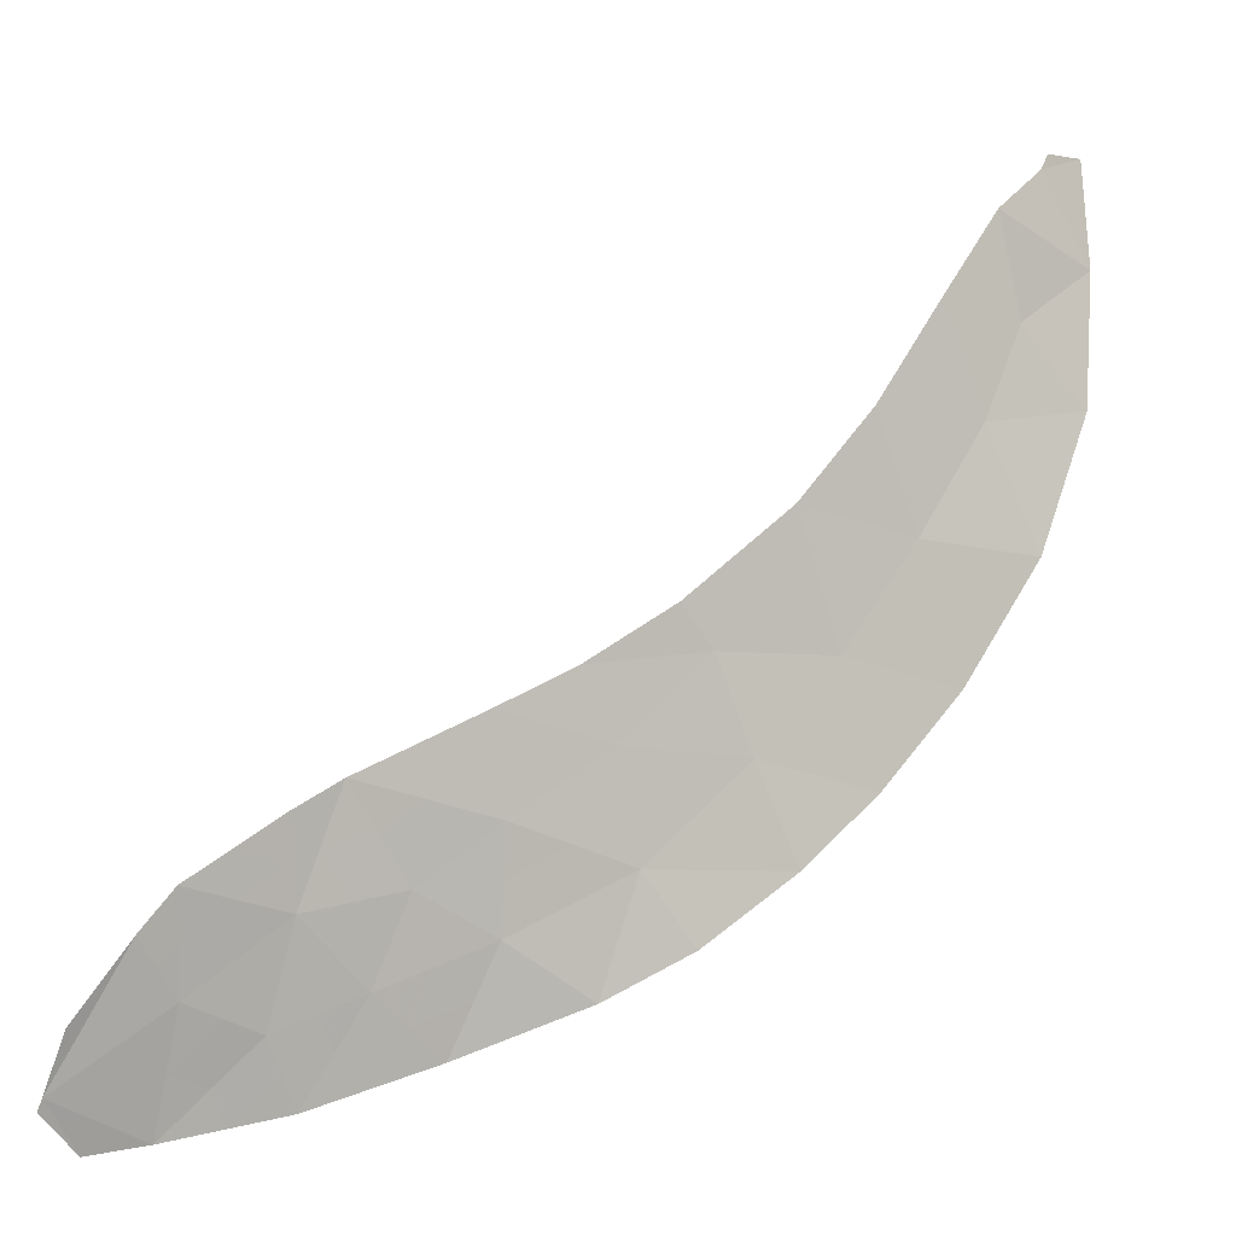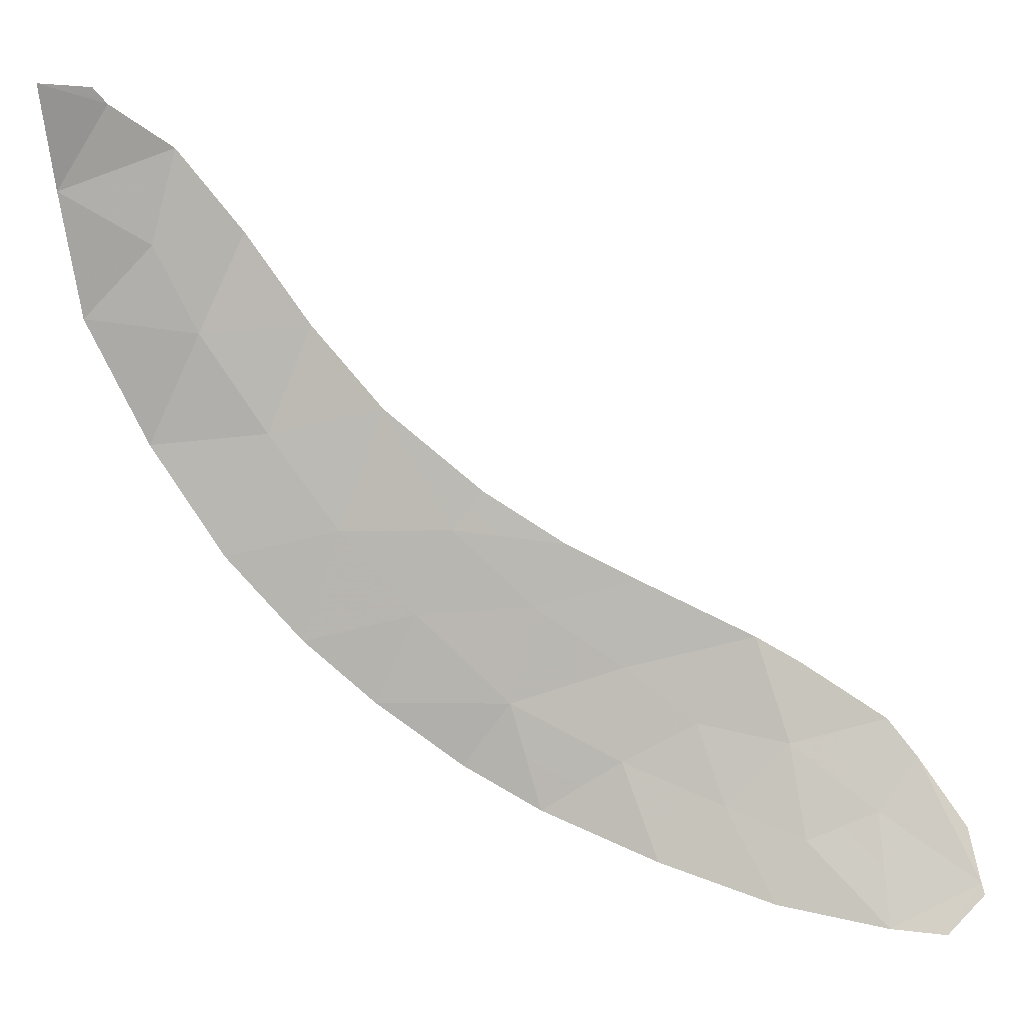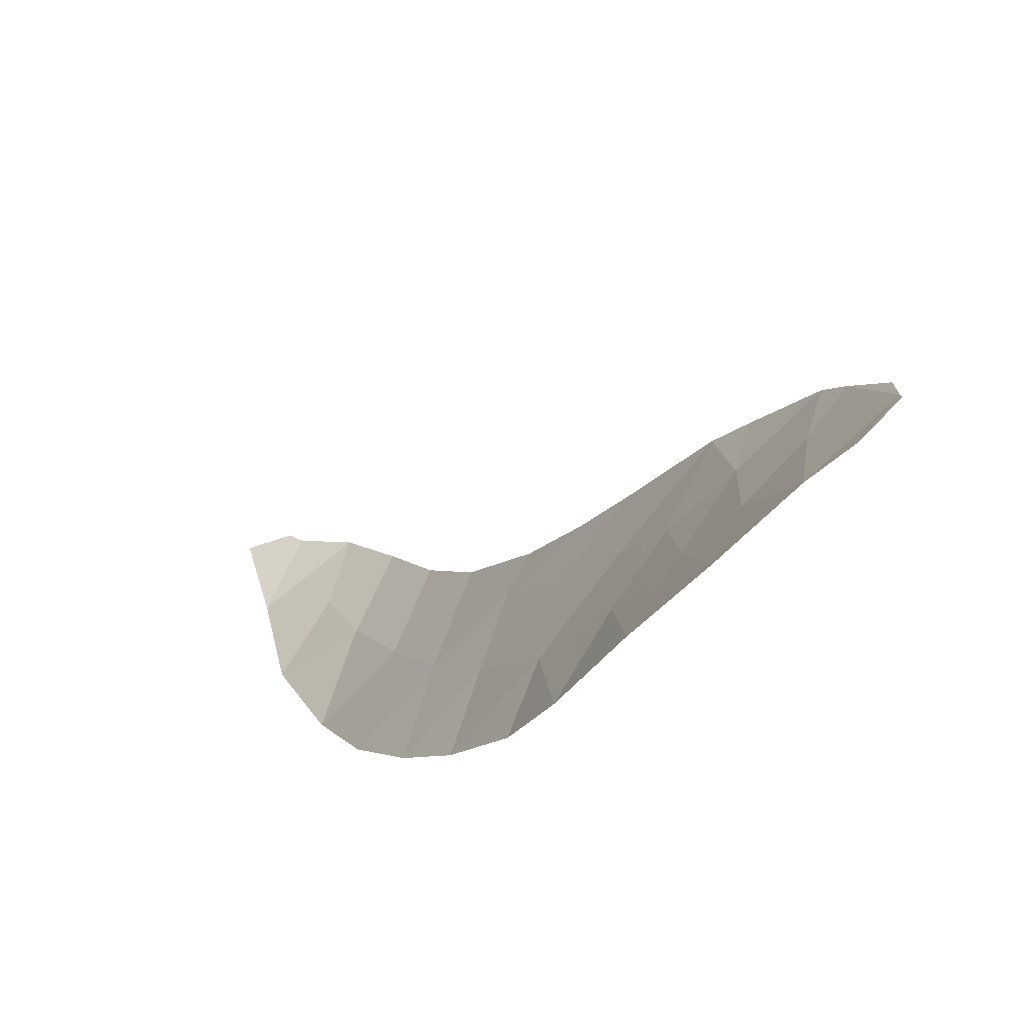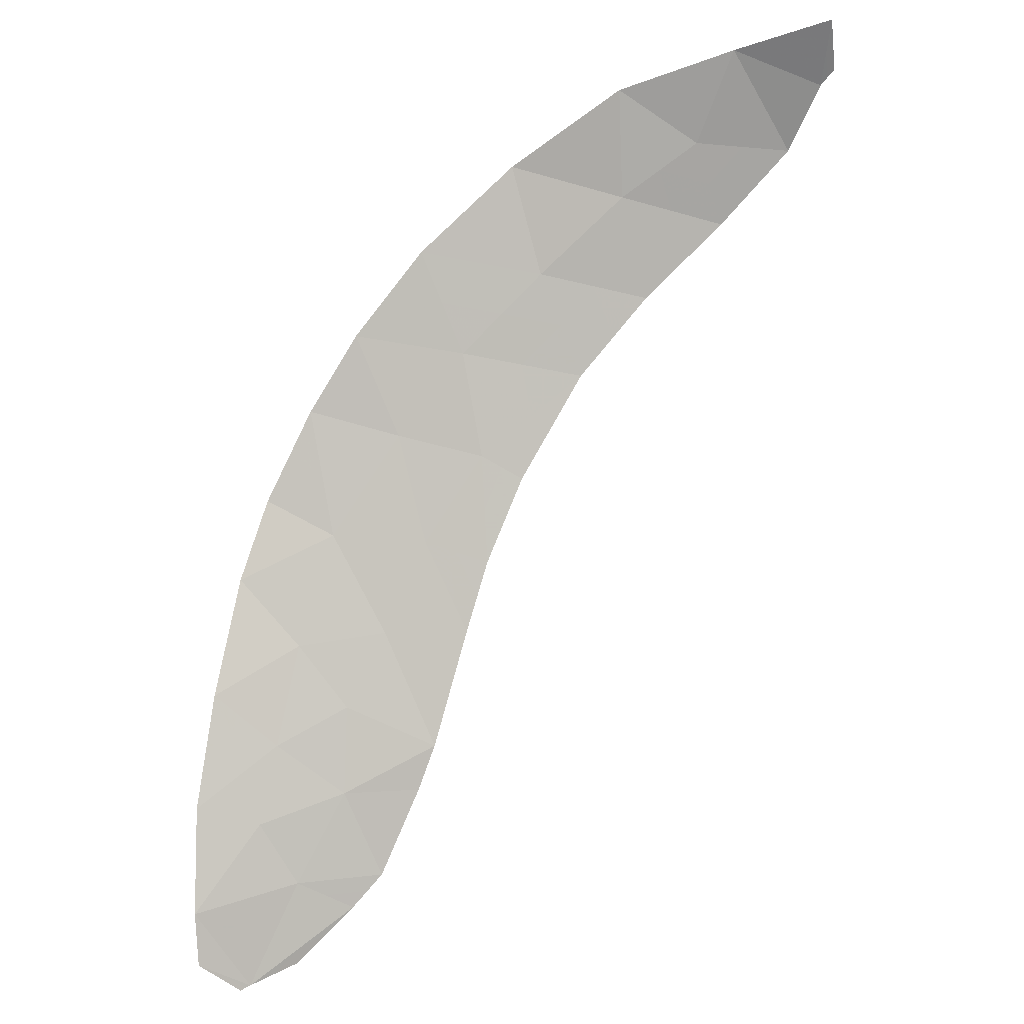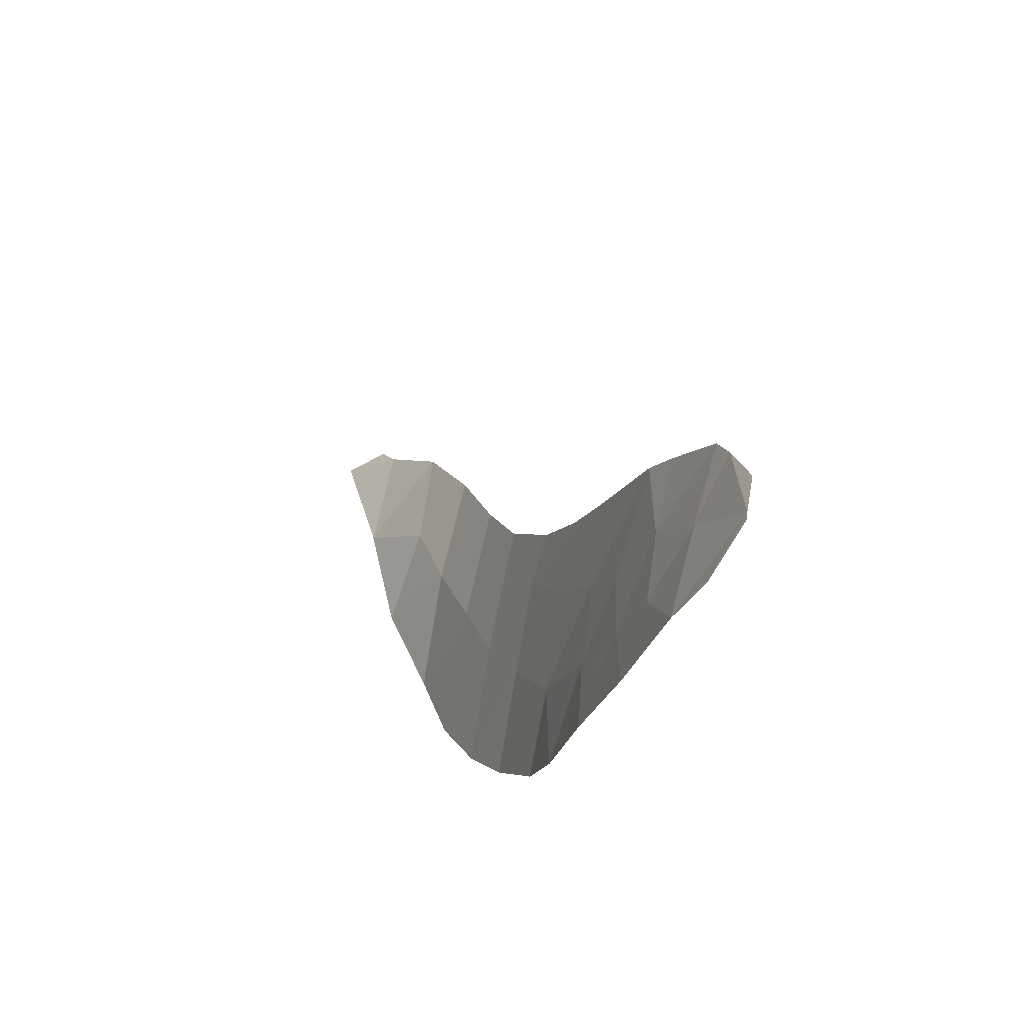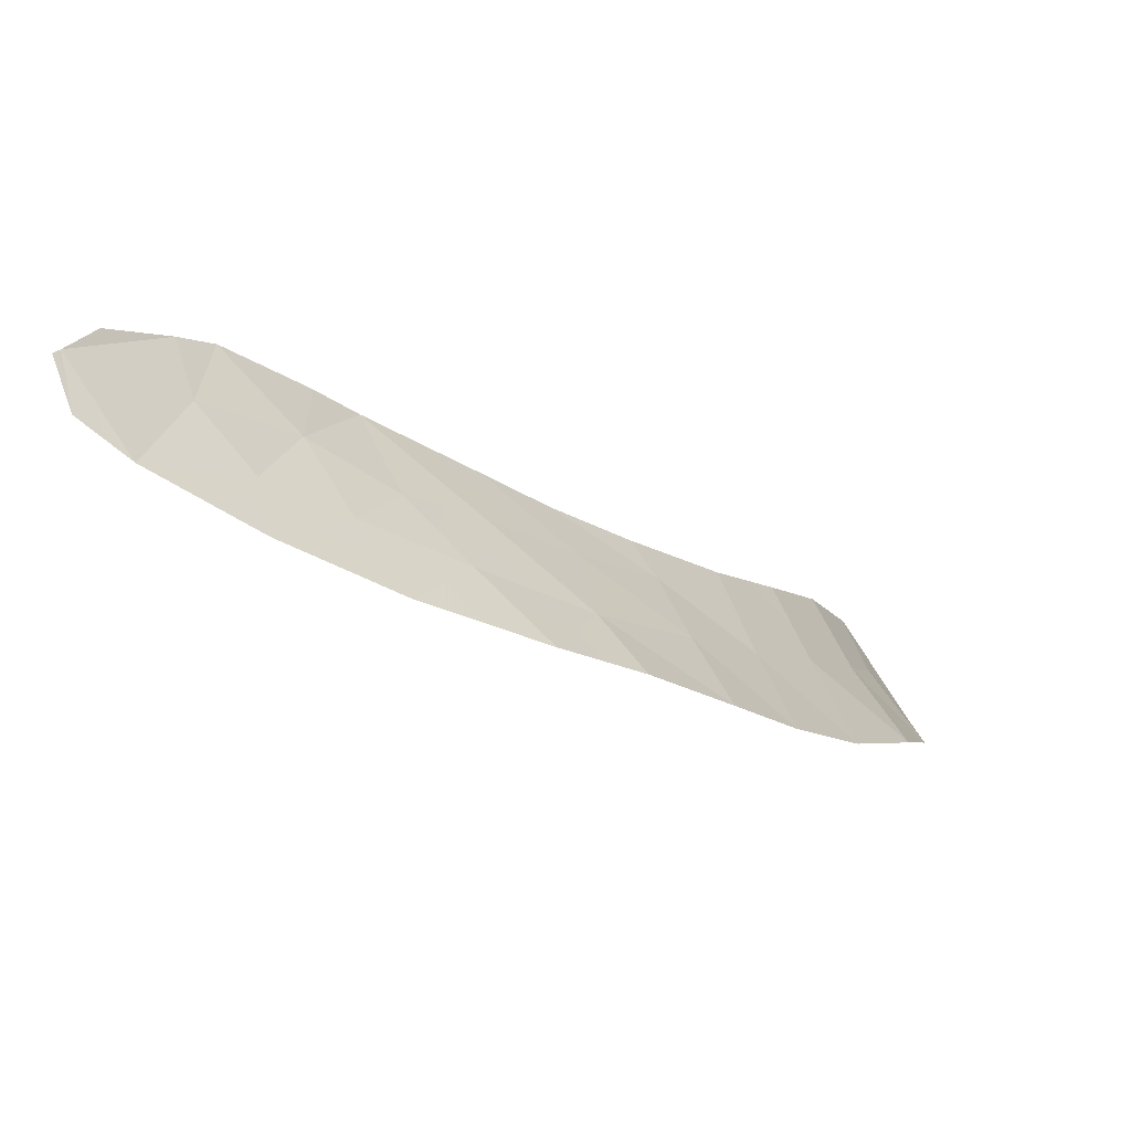
<metadata>
{"format":"obj","ext":"obj","renderer":"f3d","projection":"perspective","resolution":1024,"background":"white","views":[{"elev":-2.3,"azim":129.1,"up":"+Z"},{"elev":9.4,"azim":-23.6,"up":"+Z"},{"elev":-56.1,"azim":21.6,"up":"+Z"},{"elev":-60.0,"azim":-79.6,"up":"+Y"},{"elev":-40.3,"azim":39.6,"up":"+Z"},{"elev":-71.5,"azim":113.7,"up":"+Z"}]}
</metadata>
<code>
v 3.852 109.4 -15.99
v -2.406 113.1 -15.25
v 1.288 110.1 -19.73
v 2.088 110.2 -17.15
v -2.845 113.5 -11.38
v 1.229 111 -14.5
v 0.9707 111 -16.15
v -4.021 114.2 -9.817
v 0.8479 110.8 -17.92
v 4.862 107.7 -20.76
v 5.711 108.3 -17.7
v -5.973 114.9 -9.967
v -3.098 113.4 -16.97
v 6.551 107.3 -19.97
v 5.252 108.6 -17.01
v -8.454 115.4 -7.316
v -8.864 115 -5.374
v -7.858 115 -5.44
v 6.452 107.7 -18.98
v 3.09 108.9 -20.41
v 3.68 108.8 -19.23
v -7.983 115.6 -9.679
v 5.827 107.3 -20.87
v -1.667 112.5 -18.14
v 3.108 109.8 -15.51
v 6.581 107.2 -20.18
v -1.78 112.8 -13.63
v -1.235 112.6 -12.9
v -0.8942 112.1 -16.9
v -5.137 114.7 -8.081
v -6.778 115.1 -8.316
v -4.317 114.1 -15.79
v -5.613 114.7 -14.19
v -3.666 113.8 -13.68
v -6.343 115 -6.538
v -7.569 115 -5.741
v -6.831 115.4 -12.08
v -0.4695 111.6 -18.91
v 0.09274 111.7 -13.86
v -0.4644 111.9 -15.05
v 3.565 109.3 -17.47
v 4.937 108.3 -18.69
v 2.427 109.7 -18.65
v -4.825 114.4 -11.85
v -4.423 114.3 -10.83
v -3.835 114 -11.61
v -3.433 113.9 -10.6
v -4.997 114.6 -9.892
v -5.399 114.7 -10.91
v -2.383 113 -17.56
v -1.281 112.3 -17.52
v -1.996 112.7 -16.94
v 5.706 107.5 -20.37
v 5.744 107.8 -19.33
v 4.899 108 -19.73
v 3.709 109.4 -16.73
v 4.409 109 -17.24
v 4.552 109 -16.5
v -3.708 113.7 -16.38
v -2.752 113.2 -16.11
v -3.361 113.6 -15.52
v -7.407 115.5 -10.88
v -6.402 115.2 -11.02
v -6.978 115.3 -9.823
v 1.857 109.9 -19.19
v 2.189 109.5 -20.07
v 2.759 109.3 -19.53
v 6.502 107.5 -19.48
v 6.082 108 -18.34
v 6.131 107.8 -18.84
v 4.308 108.6 -18.96
v 4.271 108.3 -19.99
v 3.385 108.8 -19.82
v 3.976 108.3 -20.58
v 5.345 107.5 -20.82
v 6.189 107.3 -20.42
v 1.1 111 -15.33
v 2.039 110.4 -15.83
v 2.169 110.4 -15
v 1.53 110.6 -16.65
v 2.598 110 -16.33
v 2.996 109.5 -18.06
v 2.827 109.7 -17.31
v 2.257 109.9 -17.9
v 4.251 108.8 -18.08
v 5.095 108.5 -17.85
v 6.566 107.3 -20.07
v 6.204 107.3 -20.52
v 3.053 109.2 -18.94
v -0.02315 111.4 -17.41
v -0.6818 111.8 -17.9
v 0.1892 111.2 -18.41
v -1.068 112.1 -18.52
v 0.3825 111.5 -14.77
v 0.2532 111.5 -15.6
v -7.398 115.2 -6.927
v -7.616 115.3 -7.816
v -6.56 115.1 -7.427
v -8.218 115.5 -8.498
v -7.38 115.4 -8.998
v -4.965 114.4 -14.99
v -3.991 113.9 -14.74
v -4.639 114.3 -13.93
v 5.324 108.3 -18.2
v 0.9093 110.9 -17.04
v 0.03828 111.5 -16.53
v -8.361 115 -5.407
v -8.217 115 -5.557
v -7.714 115 -5.59
v -8.659 115.2 -6.345
v -8.012 115.2 -6.528
v -0.6793 112 -15.97
v -5.555 114.8 -9.024
v -4.579 114.4 -8.949
v -1.122 112.4 -14.34
v -2.093 112.9 -14.44
v -1.435 112.5 -15.15
v -5.828 114.9 -11.96
v -2.04 113 -12.14
v -2.313 113.2 -12.5
v -1.507 112.7 -13.27
v -1.65 112.6 -16.08
v -3.256 113.7 -12.53
v -4.245 114.1 -12.77
v 1.068 110.5 -18.82
v 0.4092 110.9 -19.32
v -6.956 115 -6.139
v -3.036 113.4 -14.47
v -2.723 113.3 -13.66
v 0.6611 111.4 -14.18
v -0.1858 111.8 -14.46
v -0.5711 112.1 -13.38
v -0.8435 112.2 -13.75
v -5.957 114.9 -8.199
v -5.74 114.8 -7.309
v -6.376 115 -9.141
v 1.468 110.5 -17.53
v 1.637 110.3 -18.28
v 3.337 109.6 -16.49
v 3.48 109.6 -15.75
v 5.482 108.5 -17.36
v 3.623 109 -18.35
v -5.219 114.6 -13.02
v -6.222 115.1 -13.13
f 8 45 47
f 45 44 46
f 45 46 47
f 47 46 5
f 8 48 45
f 48 12 49
f 48 49 45
f 45 49 44
f 13 50 52
f 50 24 51
f 50 51 52
f 52 51 29
f 10 53 55
f 53 14 54
f 53 54 55
f 55 54 42
f 1 56 58
f 56 41 57
f 56 57 58
f 58 57 15
f 32 59 61
f 59 13 60
f 59 60 61
f 61 60 2
f 22 62 64
f 62 37 63
f 62 63 64
f 64 63 12
f 43 65 67
f 65 3 66
f 65 66 67
f 67 66 20
f 14 68 70
f 68 19 69
f 68 69 70
f 70 69 11
f 42 71 55
f 71 21 72
f 71 72 55
f 55 72 10
f 21 73 72
f 73 20 74
f 73 74 72
f 72 74 10
f 14 53 76
f 53 10 75
f 53 75 76
f 76 75 23
f 6 77 79
f 77 7 78
f 77 78 79
f 79 78 25
f 7 80 78
f 80 4 81
f 80 81 78
f 78 81 25
f 43 82 84
f 82 41 83
f 82 83 84
f 84 83 4
f 15 57 86
f 57 41 85
f 57 85 86
f 86 85 42
f 26 87 88
f 87 14 76
f 87 76 88
f 88 76 23
f 43 67 89
f 67 20 73
f 67 73 89
f 89 73 21
f 9 90 92
f 90 29 91
f 90 91 92
f 92 91 38
f 29 51 91
f 51 24 93
f 51 93 91
f 91 93 38
f 7 77 95
f 77 6 94
f 77 94 95
f 95 94 40
f 35 96 98
f 96 16 97
f 96 97 98
f 98 97 31
f 16 99 97
f 99 22 100
f 99 100 97
f 97 100 31
f 33 101 103
f 101 32 102
f 101 102 103
f 103 102 34
f 42 54 104
f 54 14 70
f 54 70 104
f 104 70 11
f 29 90 106
f 90 9 105
f 90 105 106
f 106 105 7
f 18 107 109
f 107 17 108
f 107 108 109
f 109 108 36
f 17 110 108
f 110 16 111
f 110 111 108
f 108 111 36
f 29 106 112
f 106 7 95
f 106 95 112
f 112 95 40
f 30 113 114
f 113 12 48
f 113 48 114
f 114 48 8
f 40 115 117
f 115 27 116
f 115 116 117
f 117 116 2
f 37 118 63
f 118 44 49
f 118 49 63
f 63 49 12
f 28 119 121
f 119 5 120
f 119 120 121
f 121 120 27
f 29 112 122
f 112 40 117
f 112 117 122
f 122 117 2
f 34 123 124
f 123 5 46
f 123 46 124
f 124 46 44
f 3 125 126
f 125 9 92
f 125 92 126
f 126 92 38
f 16 96 111
f 96 35 127
f 96 127 111
f 111 127 36
f 32 61 102
f 61 2 128
f 61 128 102
f 102 128 34
f 5 123 120
f 123 34 129
f 123 129 120
f 120 129 27
f 34 128 129
f 128 2 116
f 128 116 129
f 129 116 27
f 6 130 94
f 130 39 131
f 130 131 94
f 94 131 40
f 39 132 133
f 132 28 121
f 132 121 133
f 133 121 27
f 39 133 131
f 133 27 115
f 133 115 131
f 131 115 40
f 35 98 135
f 98 31 134
f 98 134 135
f 135 134 30
f 22 64 100
f 64 12 136
f 64 136 100
f 100 136 31
f 12 113 136
f 113 30 134
f 113 134 136
f 136 134 31
f 9 137 105
f 137 4 80
f 137 80 105
f 105 80 7
f 13 52 60
f 52 29 122
f 52 122 60
f 60 122 2
f 9 125 138
f 125 3 65
f 125 65 138
f 138 65 43
f 25 139 140
f 139 41 56
f 139 56 140
f 140 56 1
f 41 139 83
f 139 25 81
f 139 81 83
f 83 81 4
f 42 104 86
f 104 11 141
f 104 141 86
f 86 141 15
f 41 142 85
f 142 21 71
f 142 71 85
f 85 71 42
f 21 142 89
f 142 41 82
f 142 82 89
f 89 82 43
f 33 103 143
f 103 34 124
f 103 124 143
f 143 124 44
f 44 118 143
f 118 37 144
f 118 144 143
f 143 144 33
f 9 138 137
f 138 43 84
f 138 84 137
f 137 84 4

</code>
